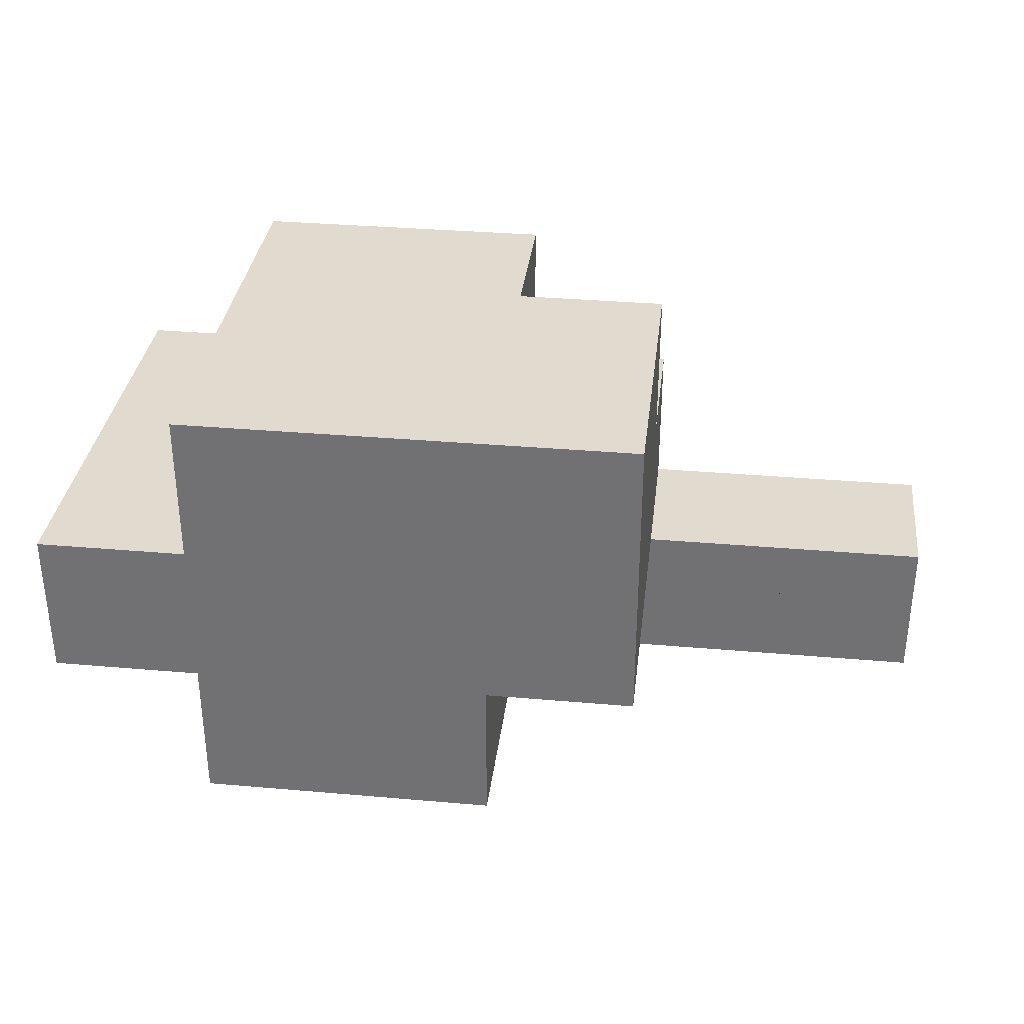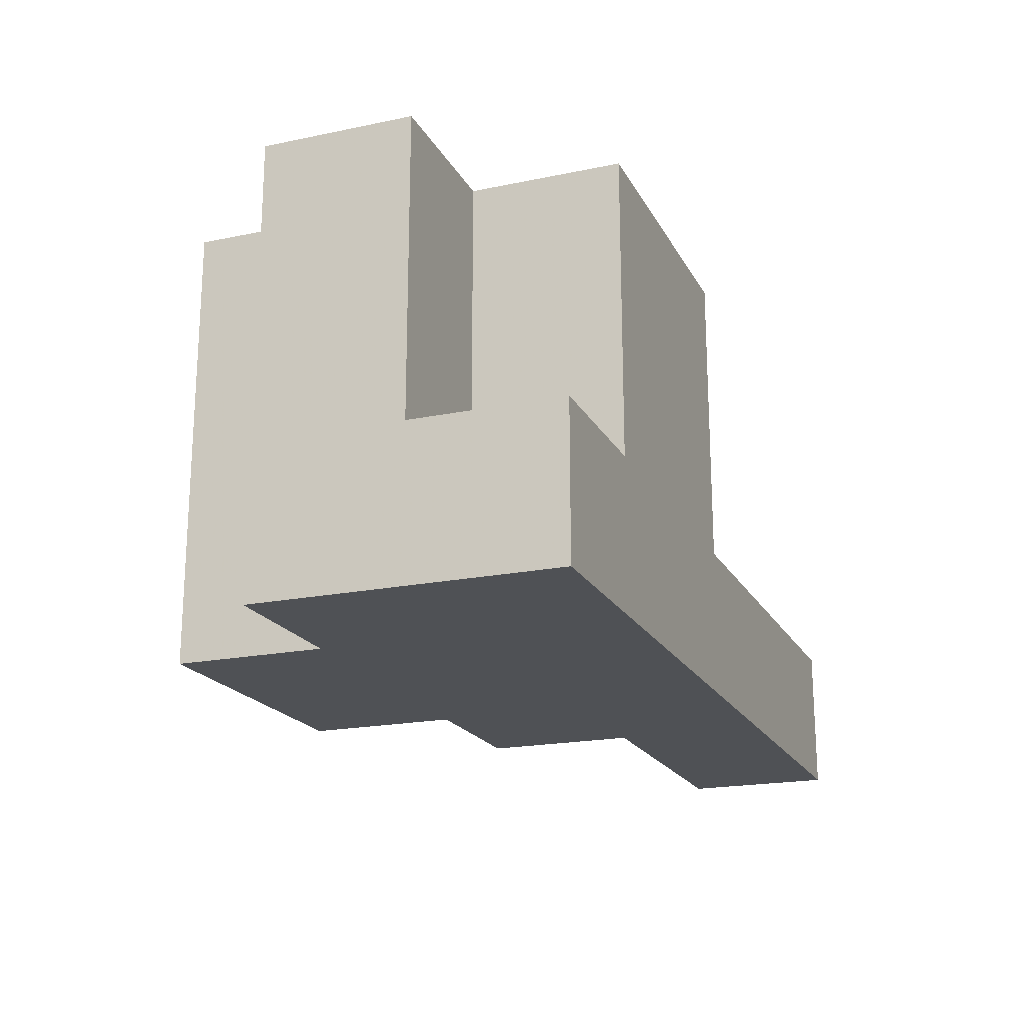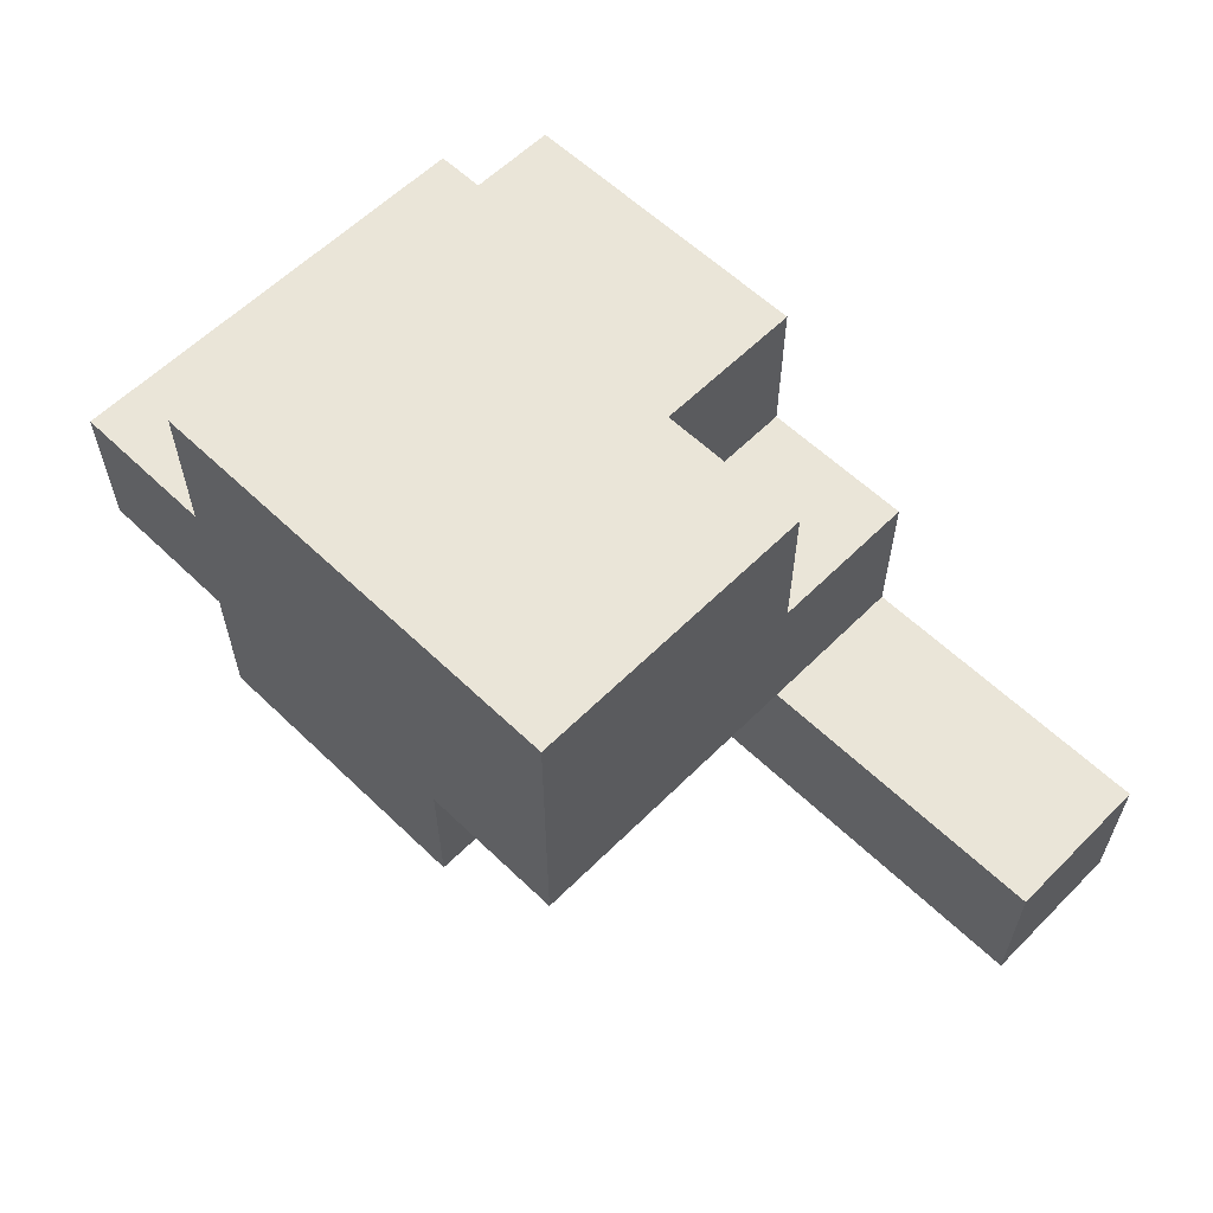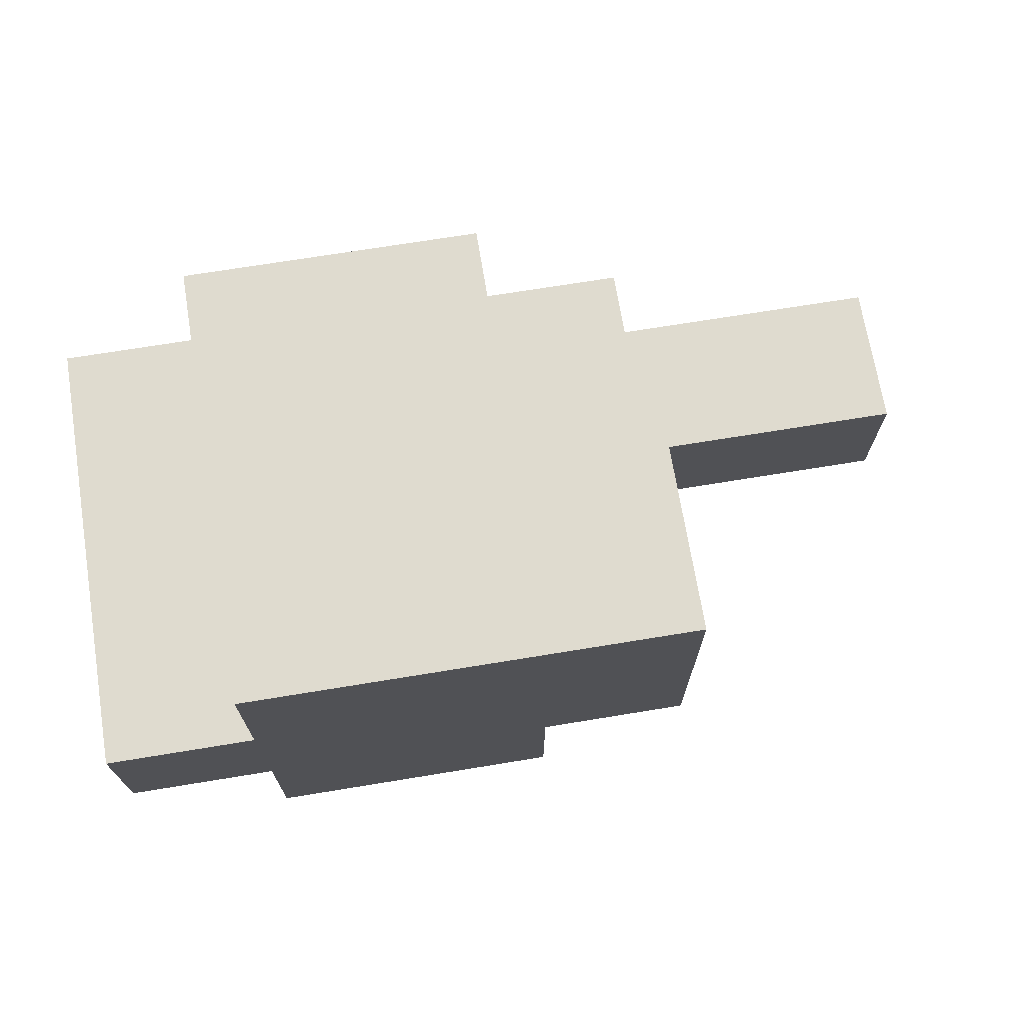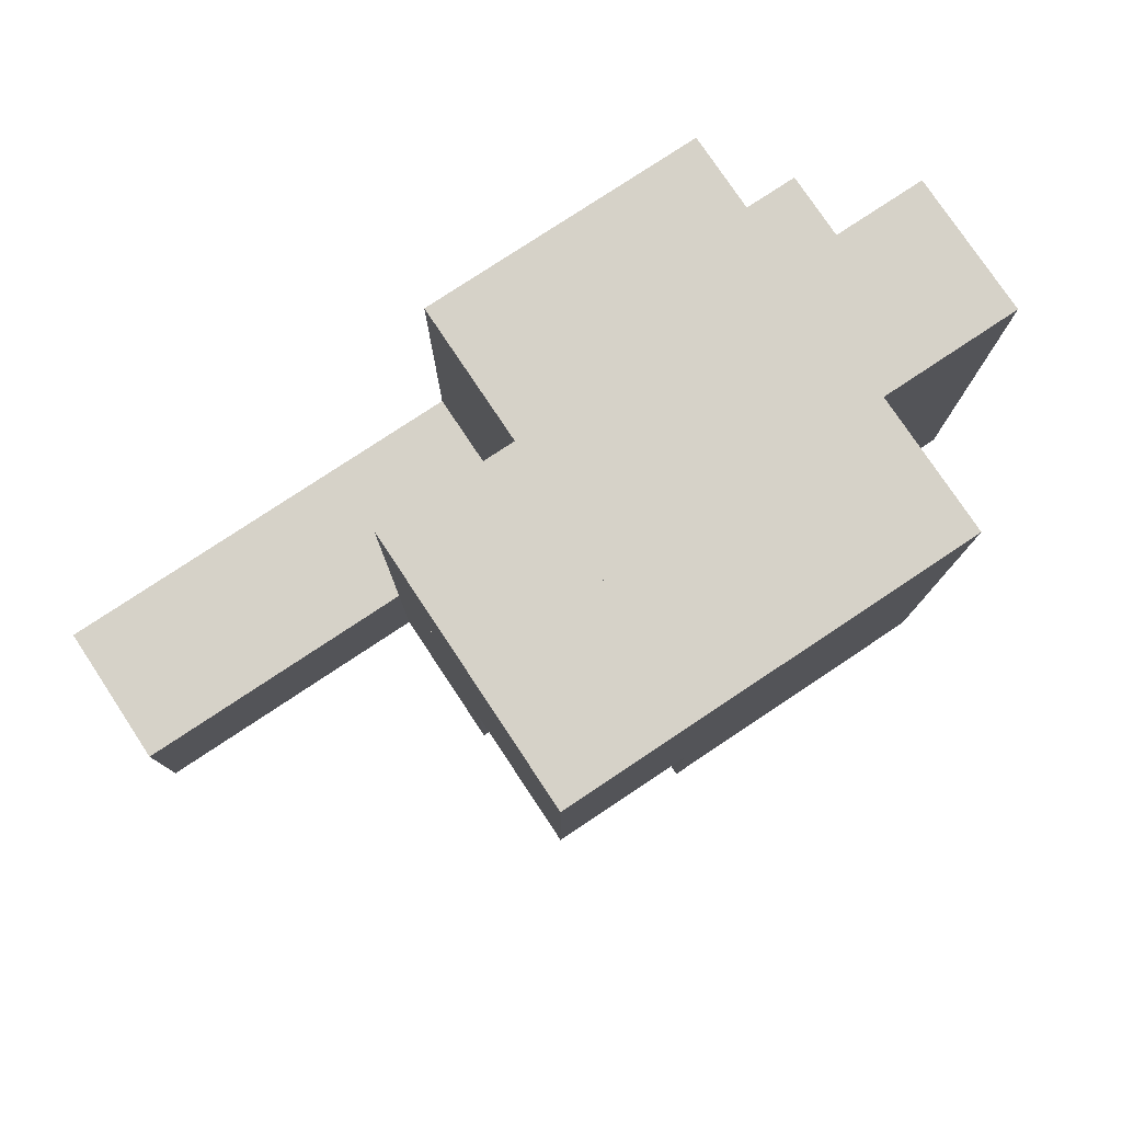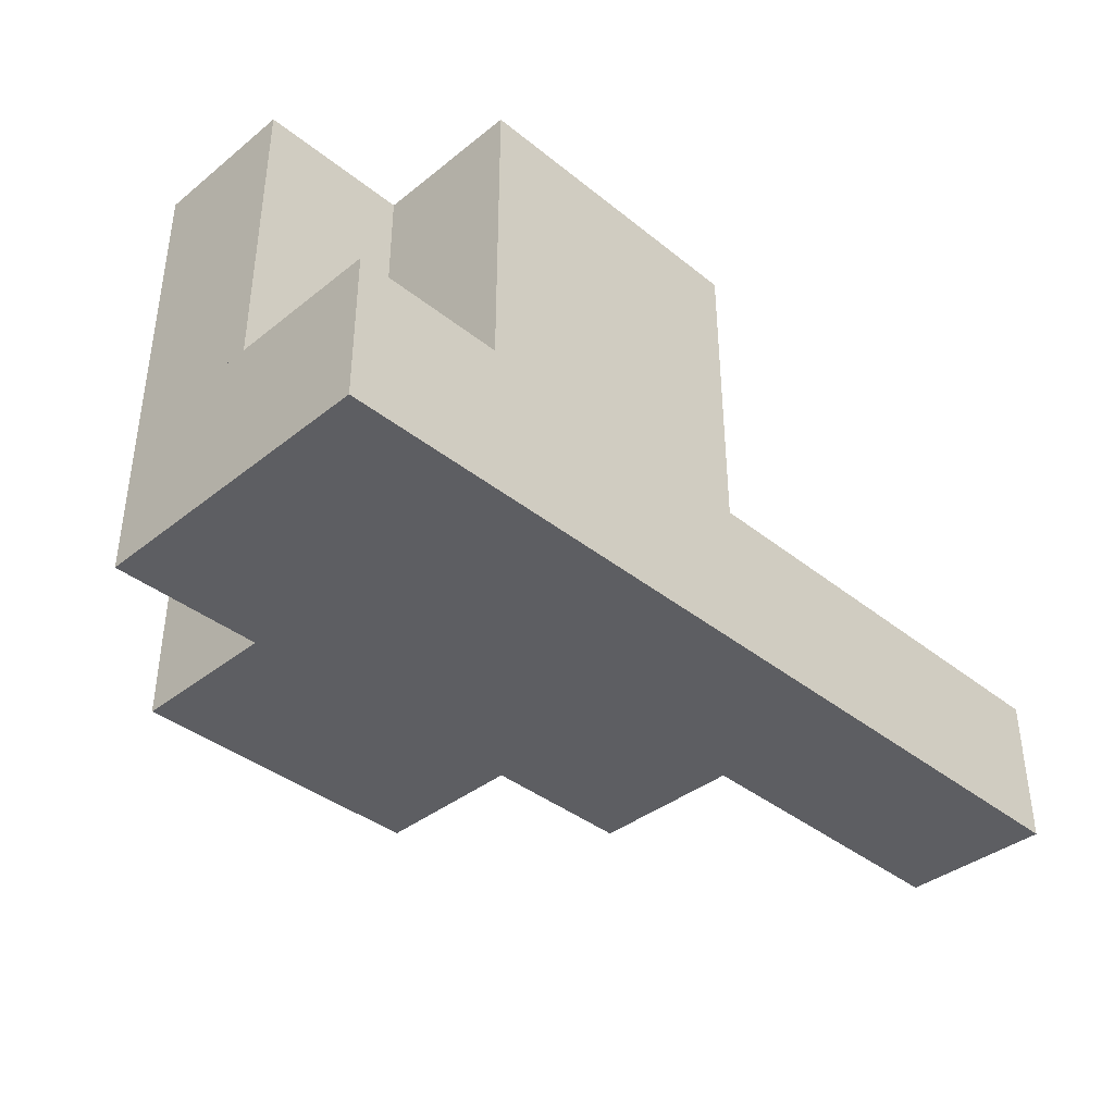
<metadata>
{"format":"obj","ext":"obj","renderer":"f3d","projection":"perspective","resolution":1024,"background":"white","views":[{"elev":33.7,"azim":6.8,"up":"+Y"},{"elev":-19.6,"azim":-68.9,"up":"+Z"},{"elev":59.3,"azim":44.5,"up":"+Y"},{"elev":70.5,"azim":-9.3,"up":"+Y"},{"elev":78.0,"azim":146.4,"up":"+Z"},{"elev":-38.8,"azim":-45.1,"up":"+Z"}]}
</metadata>
<code>
v 0.01192 -0.01196 -0.1206
v 0.01192 -0.01196 -0.09564
v 0.01192 0.01295 -0.09564
v 0.01192 0.01295 -0.1206
v 0.02853 -0.01196 -0.1206
v 0.02853 0.01295 -0.1206
v 0.02853 0.01295 -0.09564
v 0.02853 -0.01196 -0.09564
v 0.02853 -0.01196 -0.1206
v 0.02853 -0.01196 -0.1123
v 0.02853 -0.003655 -0.1206
v 0.02853 -0.003655 -0.1123
v 0.03684 -0.01196 -0.1206
v 0.03684 -0.01196 -0.1123
v 0.03684 -0.003655 -0.1206
v 0.03684 -0.003655 -0.1123
v 0.02853 -0.003655 -0.1206
v 0.02853 -0.003655 -0.1123
v 0.02853 0.00465 -0.1206
v 0.02853 0.00465 -0.1123
v 0.03684 -0.003655 -0.1206
v 0.03684 -0.003655 -0.1123
v 0.03684 0.00465 -0.1206
v 0.03684 0.00465 -0.1123
v 0.02853 -0.003655 -0.1123
v 0.02853 -0.003655 -0.1039
v 0.02853 0.00465 -0.1123
v 0.02853 0.00465 -0.1039
v 0.03684 -0.003655 -0.1123
v 0.03684 -0.003655 -0.1039
v 0.03684 0.00465 -0.1123
v 0.03684 0.00465 -0.1039
v 0.02853 -0.003655 -0.1039
v 0.02853 -0.003655 -0.09564
v 0.02853 0.00465 -0.1039
v 0.02853 0.00465 -0.09564
v 0.03684 -0.003655 -0.1039
v 0.03684 -0.003655 -0.09564
v 0.03684 0.00465 -0.1039
v 0.03684 0.00465 -0.09564
v 0.02853 0.00465 -0.1123
v 0.02853 0.00465 -0.1039
v 0.02853 0.01295 -0.1123
v 0.02853 0.01295 -0.1039
v 0.03684 0.00465 -0.1123
v 0.03684 0.00465 -0.1039
v 0.03684 0.01295 -0.1123
v 0.03684 0.01295 -0.1039
v 0.02853 0.00465 -0.1039
v 0.02853 0.00465 -0.09564
v 0.02853 0.01295 -0.1039
v 0.02853 0.01295 -0.09564
v 0.03684 0.00465 -0.1039
v 0.03684 0.00465 -0.09564
v 0.03684 0.01295 -0.1039
v 0.03684 0.01295 -0.09564
v 0.03684 -0.01196 -0.1206
v 0.03684 -0.01196 -0.1123
v 0.03684 -0.003655 -0.1206
v 0.03684 -0.003655 -0.1123
v 0.04514 -0.01196 -0.1206
v 0.04514 -0.01196 -0.1123
v 0.04514 -0.003655 -0.1206
v 0.04514 -0.003655 -0.1123
v 0.04514 -0.01196 -0.1206
v 0.04514 -0.01196 -0.1123
v 0.04514 -0.003655 -0.1206
v 0.04514 -0.003655 -0.1123
v 0.05345 -0.01196 -0.1206
v 0.05345 -0.01196 -0.1123
v 0.05345 -0.003655 -0.1206
v 0.05345 -0.003655 -0.1123
v 0.003618 -0.01196 -0.1206
v 0.003618 -0.01196 -0.1123
v 0.003618 -0.003655 -0.1206
v 0.003618 -0.003655 -0.1123
v 0.01192 -0.01196 -0.1206
v 0.01192 -0.01196 -0.1123
v 0.01192 -0.003655 -0.1206
v 0.01192 -0.003655 -0.1123
v 0.003618 -0.003655 -0.1206
v 0.003618 -0.003655 -0.1123
v 0.003618 0.00465 -0.1206
v 0.003618 0.00465 -0.1123
v 0.01192 -0.003655 -0.1206
v 0.01192 -0.003655 -0.1123
v 0.01192 0.00465 -0.1206
v 0.01192 0.00465 -0.1123
v 0.003618 -0.003655 -0.1123
v 0.003618 -0.003655 -0.1039
v 0.003618 0.00465 -0.1123
v 0.003618 0.00465 -0.1039
v 0.01192 -0.003655 -0.1123
v 0.01192 -0.003655 -0.1039
v 0.01192 0.00465 -0.1123
v 0.01192 0.00465 -0.1039
v 0.003618 -0.003655 -0.1039
v 0.003618 -0.003655 -0.09564
v 0.003618 0.00465 -0.1039
v 0.003618 0.00465 -0.09564
v 0.01192 -0.003655 -0.1039
v 0.01192 -0.003655 -0.09564
v 0.01192 0.00465 -0.1039
v 0.01192 0.00465 -0.09564
f 1 2 3
f 3 4 1
f 5 6 7
f 7 8 5
f 2 1 5
f 5 8 2
f 3 2 8
f 8 7 3
f 4 3 7
f 7 6 4
f 1 4 6
f 6 5 1
f 9 15 13
f 9 11 15
f 9 12 11
f 9 10 12
f 11 16 15
f 11 12 16
f 13 15 16
f 13 16 14
f 9 13 14
f 9 14 10
f 10 14 16
f 10 16 12
f 17 23 21
f 17 19 23
f 17 20 19
f 17 18 20
f 19 24 23
f 19 20 24
f 21 23 24
f 21 24 22
f 17 21 22
f 17 22 18
f 18 22 24
f 18 24 20
f 25 31 29
f 25 27 31
f 25 28 27
f 25 26 28
f 27 32 31
f 27 28 32
f 29 31 32
f 29 32 30
f 25 29 30
f 25 30 26
f 26 30 32
f 26 32 28
f 33 39 37
f 33 35 39
f 33 36 35
f 33 34 36
f 35 40 39
f 35 36 40
f 37 39 40
f 37 40 38
f 33 37 38
f 33 38 34
f 34 38 40
f 34 40 36
f 41 47 45
f 41 43 47
f 41 44 43
f 41 42 44
f 43 48 47
f 43 44 48
f 45 47 48
f 45 48 46
f 41 45 46
f 41 46 42
f 42 46 48
f 42 48 44
f 49 55 53
f 49 51 55
f 49 52 51
f 49 50 52
f 51 56 55
f 51 52 56
f 53 55 56
f 53 56 54
f 49 53 54
f 49 54 50
f 50 54 56
f 50 56 52
f 57 63 61
f 57 59 63
f 57 60 59
f 57 58 60
f 59 64 63
f 59 60 64
f 61 63 64
f 61 64 62
f 57 61 62
f 57 62 58
f 58 62 64
f 58 64 60
f 65 71 69
f 65 67 71
f 65 68 67
f 65 66 68
f 67 72 71
f 67 68 72
f 69 71 72
f 69 72 70
f 65 69 70
f 65 70 66
f 66 70 72
f 66 72 68
f 73 79 77
f 73 75 79
f 73 76 75
f 73 74 76
f 75 80 79
f 75 76 80
f 77 79 80
f 77 80 78
f 73 77 78
f 73 78 74
f 74 78 80
f 74 80 76
f 81 87 85
f 81 83 87
f 81 84 83
f 81 82 84
f 83 88 87
f 83 84 88
f 85 87 88
f 85 88 86
f 81 85 86
f 81 86 82
f 82 86 88
f 82 88 84
f 89 95 93
f 89 91 95
f 89 92 91
f 89 90 92
f 91 96 95
f 91 92 96
f 93 95 96
f 93 96 94
f 89 93 94
f 89 94 90
f 90 94 96
f 90 96 92
f 97 103 101
f 97 99 103
f 97 100 99
f 97 98 100
f 99 104 103
f 99 100 104
f 101 103 104
f 101 104 102
f 97 101 102
f 97 102 98
f 98 102 104
f 98 104 100

</code>
